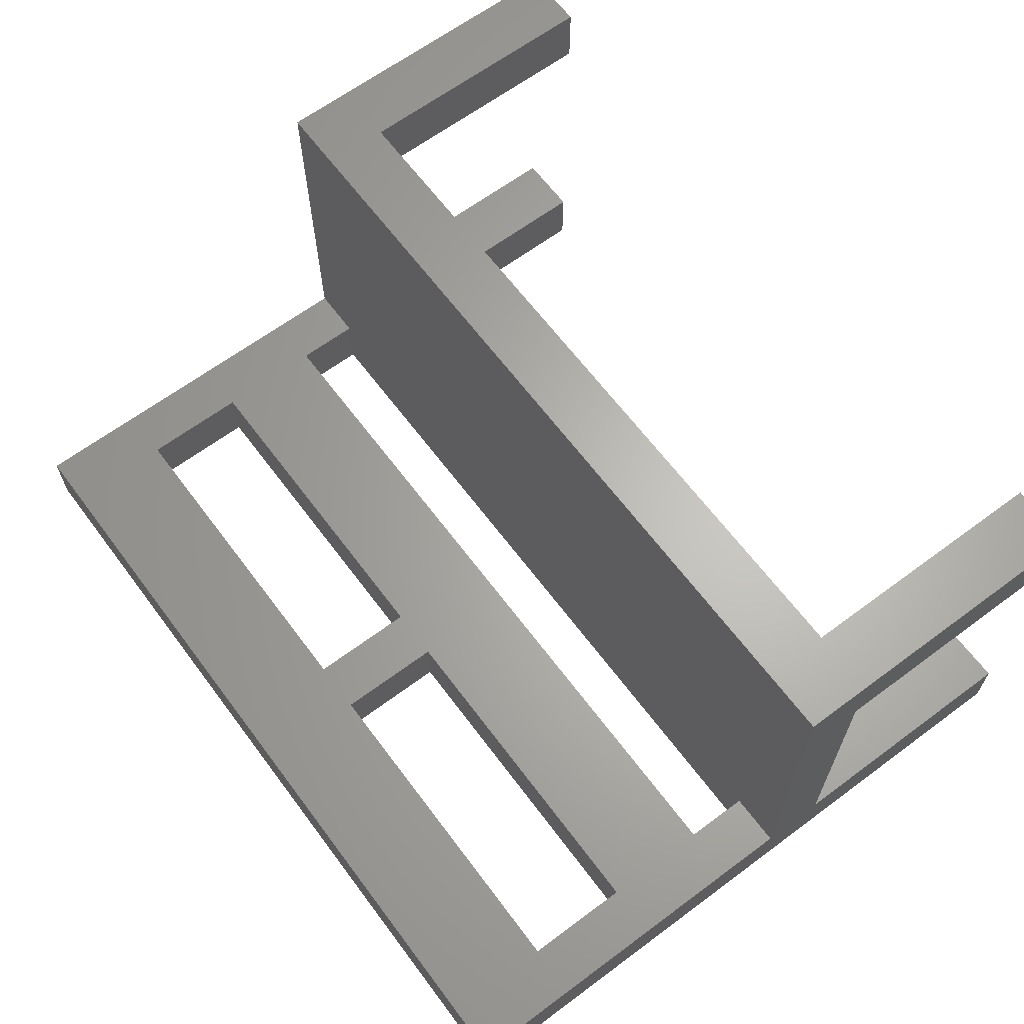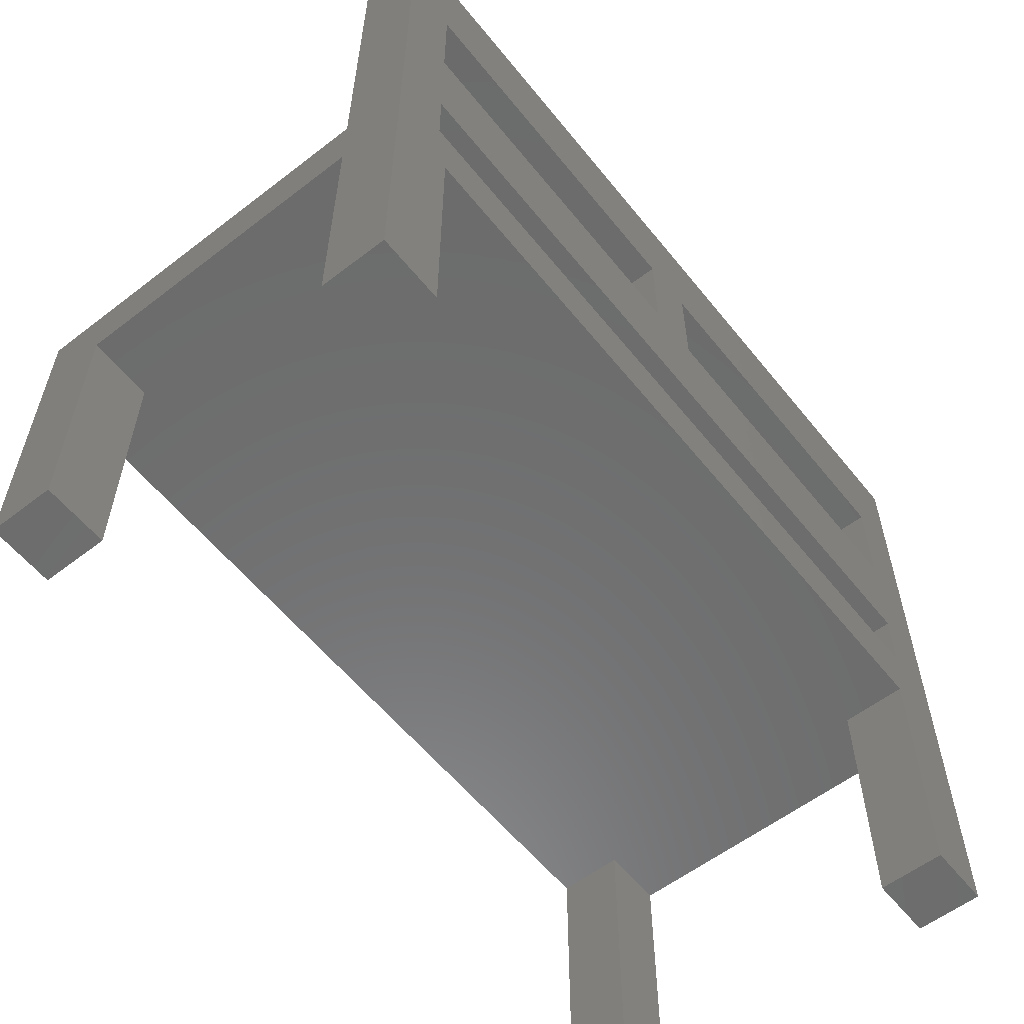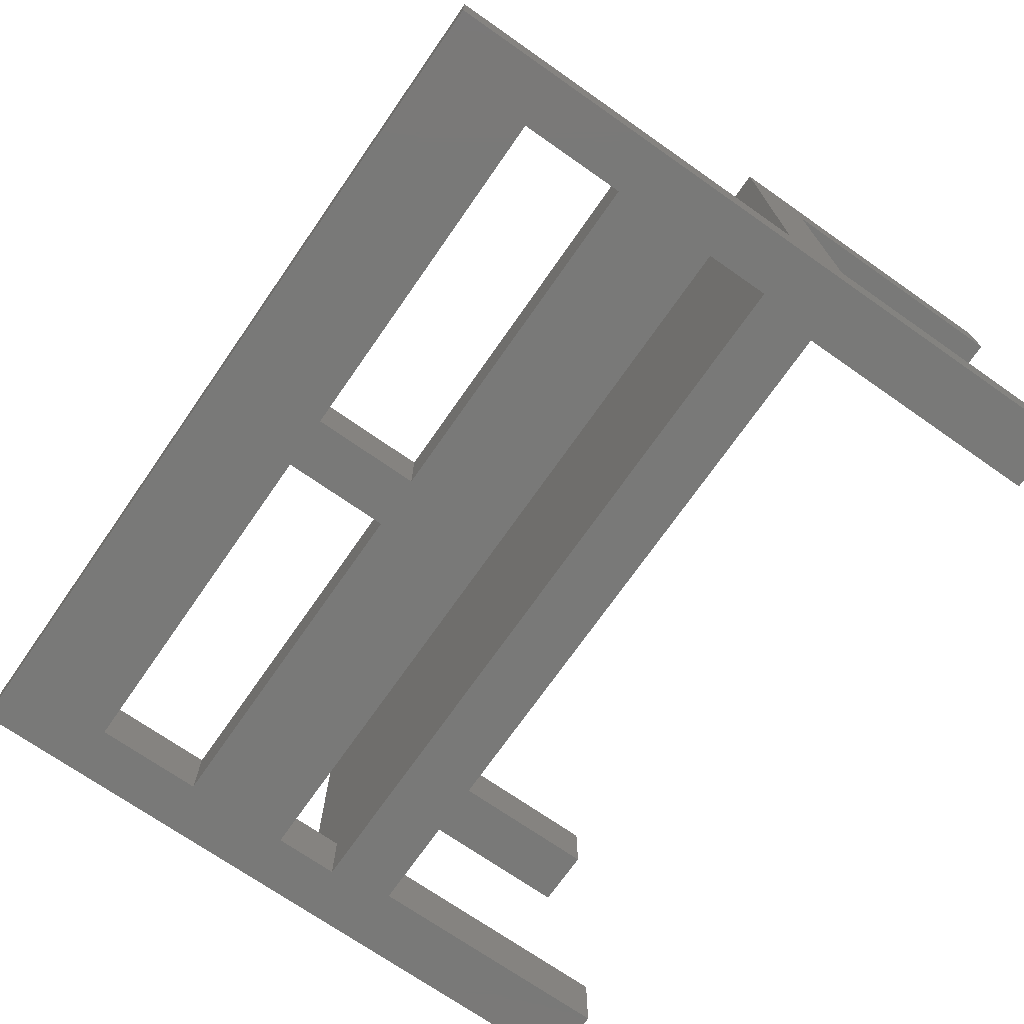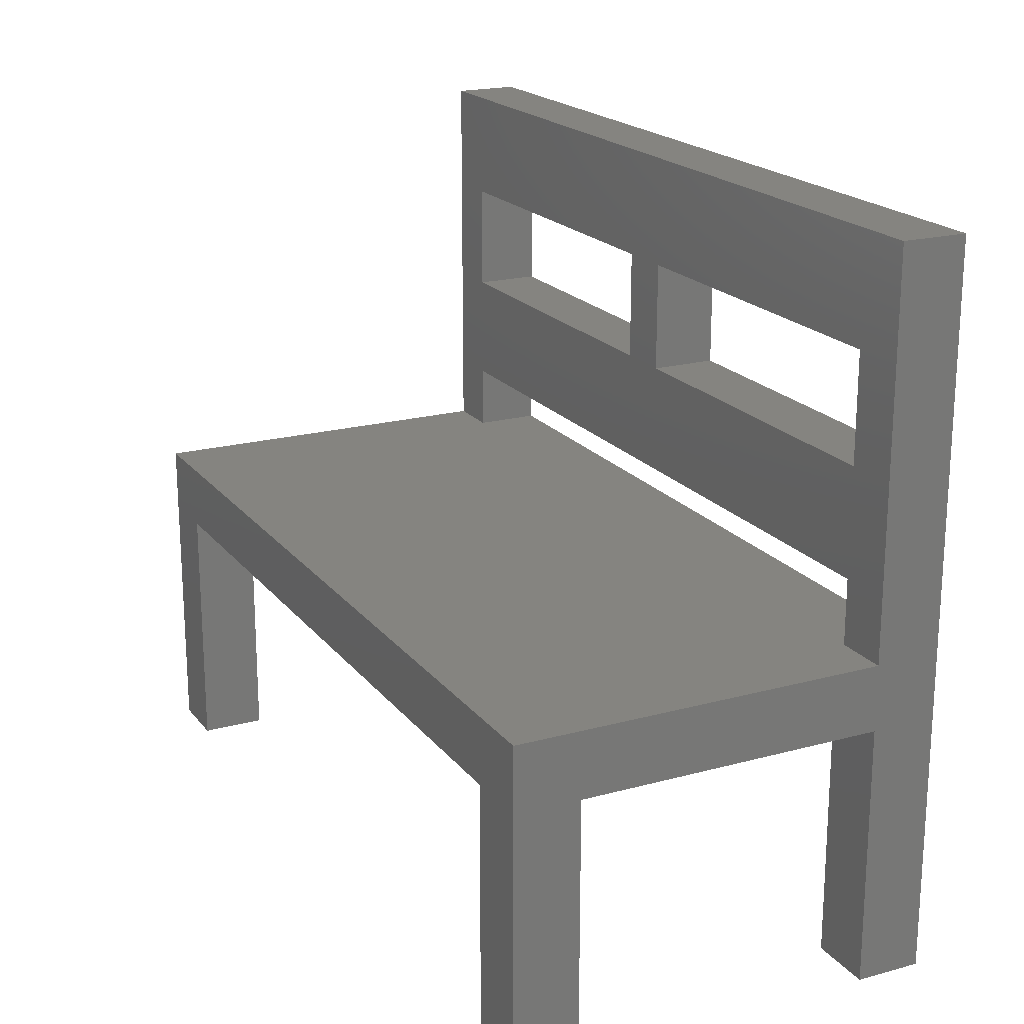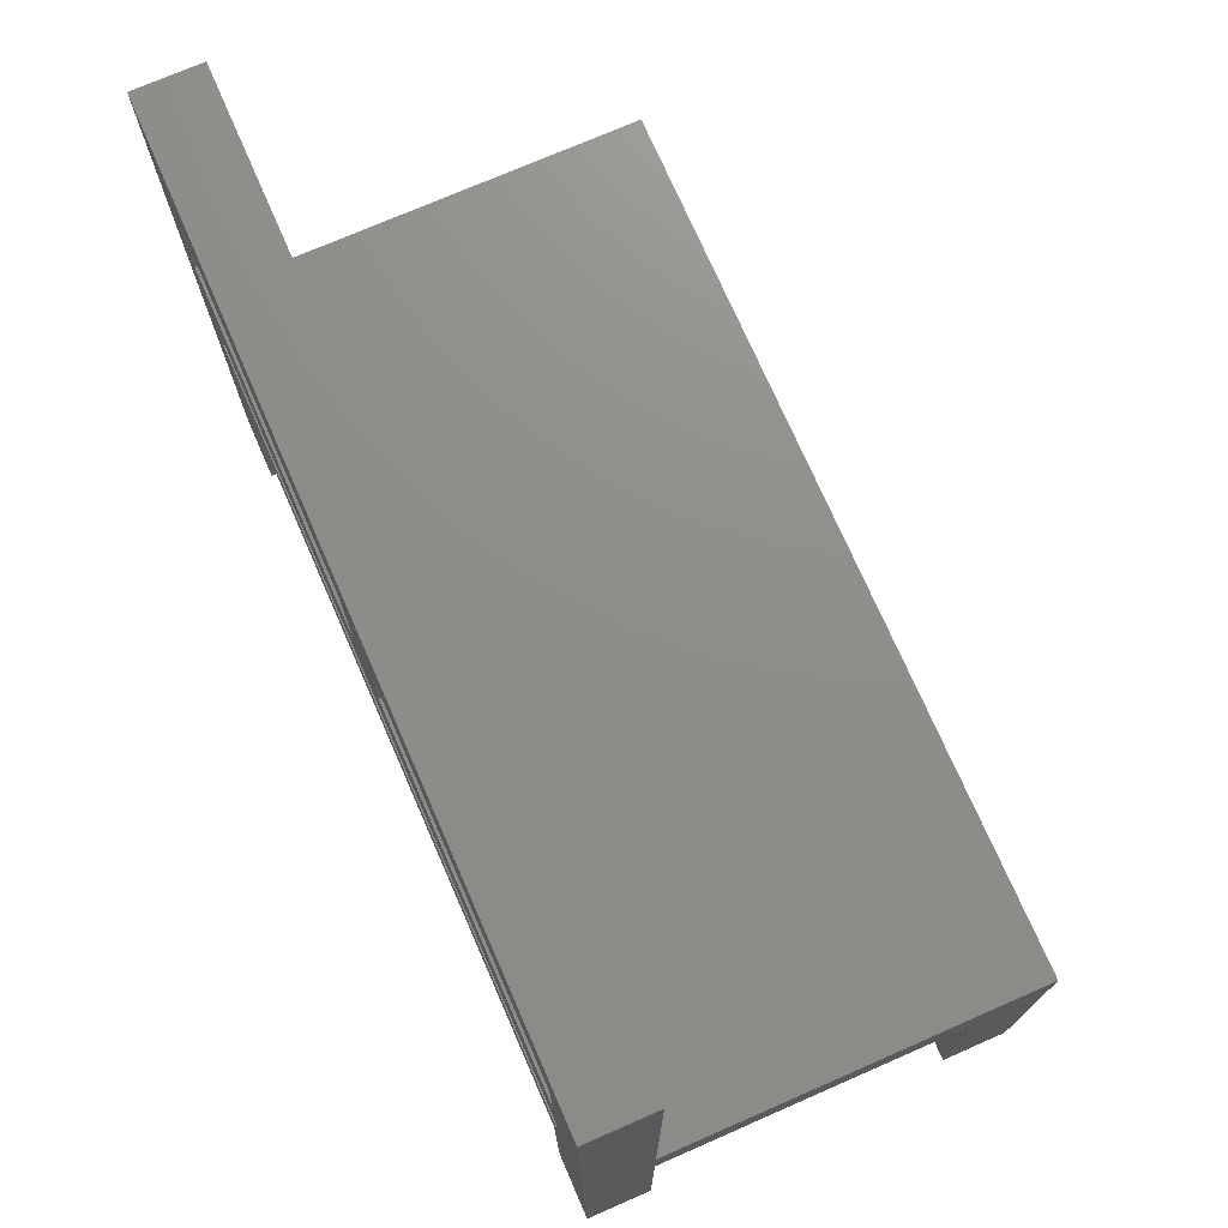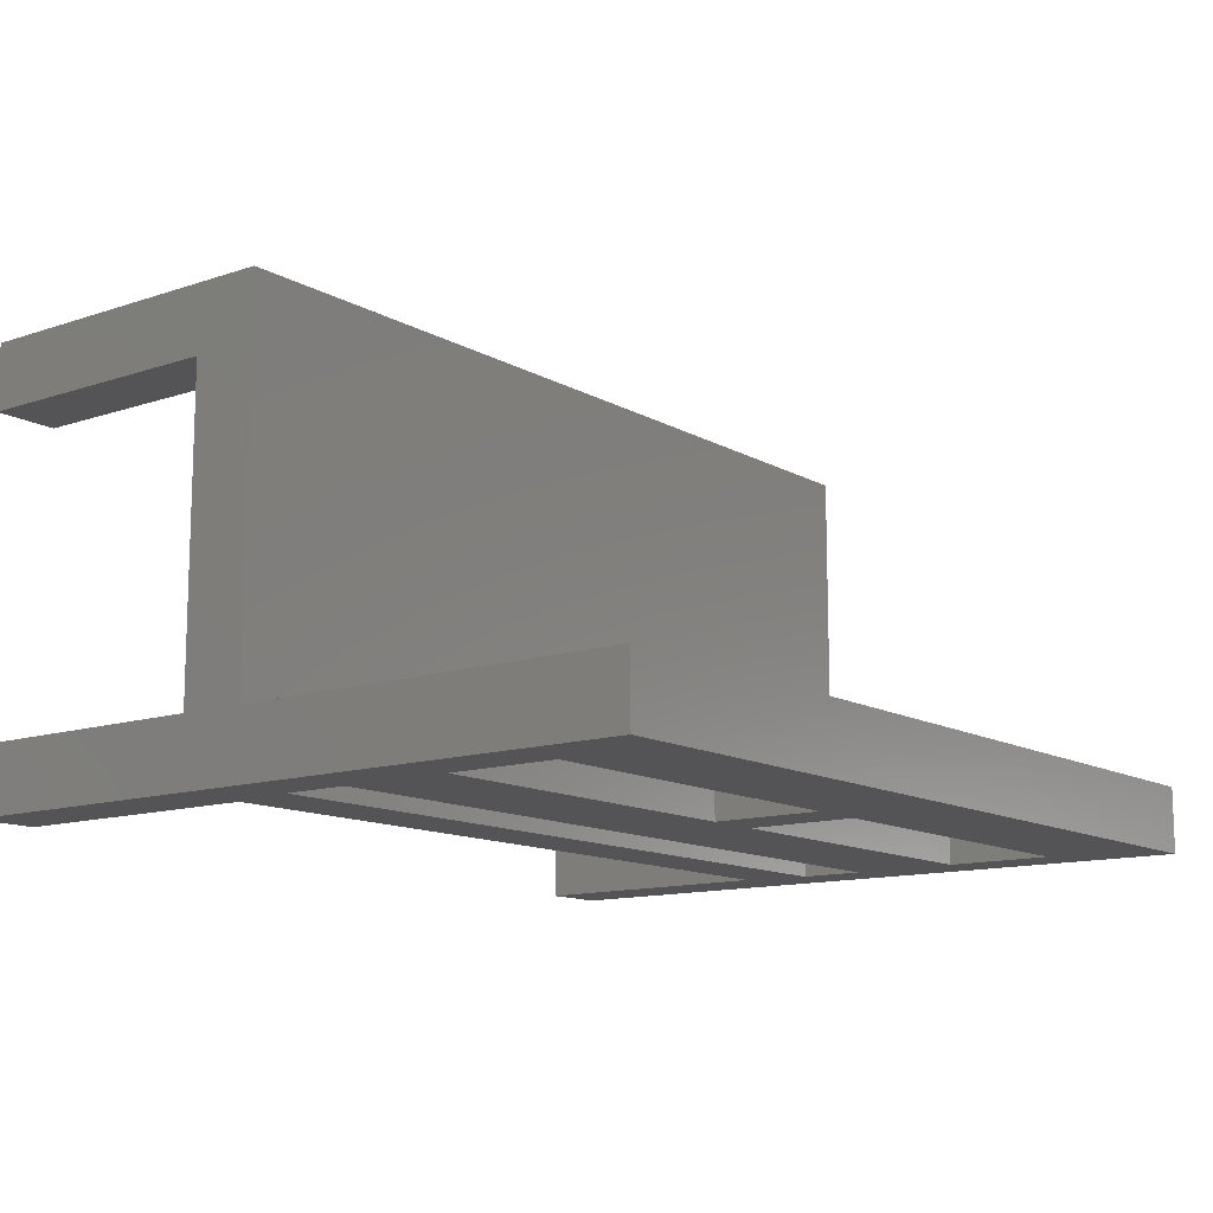
<metadata>
{"format":"stl","ext":"stl","renderer":"f3d","projection":"perspective","resolution":1024,"background":"white","views":[{"elev":64.7,"azim":53.2,"up":"+Y"},{"elev":-58.1,"azim":-51.5,"up":"+Z"},{"elev":-71.9,"azim":55.1,"up":"+Y"},{"elev":19.8,"azim":-116.7,"up":"+Z"},{"elev":73.6,"azim":66.4,"up":"+Z"},{"elev":-12.6,"azim":-52.2,"up":"+Y"}]}
</metadata>
<code>
# stl→obj: 62 verts, 132 faces
v -20 -10 15
v -20 -10 33
v -20 -7 33
v -20 -7 15
v -20 10 15
v -20 7 12
v -20 10 -1.225e-15
v -20 7 -8.572e-16
v -20 -7 12
v -20 -7 8.572e-16
v -20 -10 1.225e-15
v -17.5 -10 15
v -17.5 -10 23
v -17.5 -10 18
v 20 -10 15
v 17.5 -10 18
v 17.5 -10 15
v 20 -10 33
v -17.5 -10 28
v -1.25 -10 28
v -1.25 -10 23
v 1.25 -10 23
v 1.25 -10 28
v 17.5 -10 28
v 17.5 -10 23
v -17.5 -7 15
v -17.5 -7 18
v -17 -10 1.225e-15
v 17 -10 12
v -17 -10 12
v 20 -10 1.225e-15
v 17 -10 1.225e-15
v -17 -7 8.572e-16
v -17 -7 12
v -17 7 12
v -17 10 12
v 17 10 12
v 17 7 12
v 20 7 12
v 17 -7 12
v 20 -7 12
v -17 7 -8.572e-16
v -17 10 -1.225e-15
v 20 10 15
v 17 10 -1.225e-15
v 20 10 -1.225e-15
v 17.5 -7 15
v 20 -7 15
v -17.5 -7 28
v 20 -7 33
v 17.5 -7 18
v 17.5 -7 23
v -1.25 -7 28
v 1.25 -7 28
v -1.25 -7 23
v -17.5 -7 23
v 1.25 -7 23
v 17.5 -7 28
v 20 -7 8.572e-16
v 20 7 -8.572e-16
v 17 -7 8.572e-16
v 17 7 -8.572e-16
f 1 2 3
f 1 3 4
f 1 4 5
f 6 5 7
f 6 7 8
f 1 5 6
f 9 1 6
f 1 9 10
f 1 10 11
f 2 1 12
f 13 2 14
f 14 2 12
f 15 16 17
f 18 16 15
f 16 13 14
f 19 2 13
f 20 21 22
f 18 2 20
f 16 21 13
f 22 23 20
f 22 21 16
f 18 20 23
f 18 23 24
f 18 25 16
f 18 24 25
f 25 22 16
f 19 20 2
f 26 14 12
f 27 14 26
f 1 11 28
f 29 1 30
f 30 1 28
f 17 12 29
f 31 29 32
f 15 29 31
f 12 1 29
f 15 17 29
f 11 10 28
f 28 10 33
f 10 9 33
f 33 9 34
f 9 6 34
f 34 6 35
f 35 36 37
f 35 37 34
f 34 37 38
f 34 38 39
f 40 39 41
f 34 39 40
f 40 29 34
f 34 29 30
f 6 8 42
f 35 6 42
f 8 7 42
f 42 7 43
f 7 5 43
f 36 5 44
f 45 44 46
f 37 44 45
f 43 5 36
f 36 44 37
f 47 48 5
f 5 4 26
f 17 5 26
f 12 17 26
f 17 47 5
f 48 44 5
f 4 3 26
f 49 3 50
f 47 50 48
f 51 50 47
f 52 50 51
f 26 3 27
f 53 54 55
f 27 3 56
f 53 49 50
f 3 49 56
f 54 53 50
f 55 27 56
f 57 55 54
f 54 50 58
f 58 50 52
f 57 52 51
f 27 55 57
f 27 57 51
f 3 2 18
f 50 3 18
f 59 18 15
f 31 59 15
f 59 41 18
f 48 50 18
f 60 46 39
f 46 44 39
f 41 48 18
f 41 39 48
f 44 48 39
f 17 16 51
f 17 51 47
f 14 27 16
f 16 27 51
f 56 13 21
f 55 56 21
f 19 13 56
f 49 19 56
f 21 20 55
f 55 20 53
f 19 49 20
f 20 49 53
f 57 22 25
f 52 57 25
f 23 22 57
f 54 23 57
f 25 24 52
f 52 24 58
f 23 54 24
f 24 54 58
f 32 61 31
f 31 61 59
f 32 29 61
f 61 29 40
f 30 28 33
f 34 30 33
f 61 40 59
f 59 40 41
f 38 62 60
f 39 38 60
f 62 38 45
f 45 38 37
f 35 42 43
f 36 35 43
f 62 45 60
f 60 45 46

</code>
